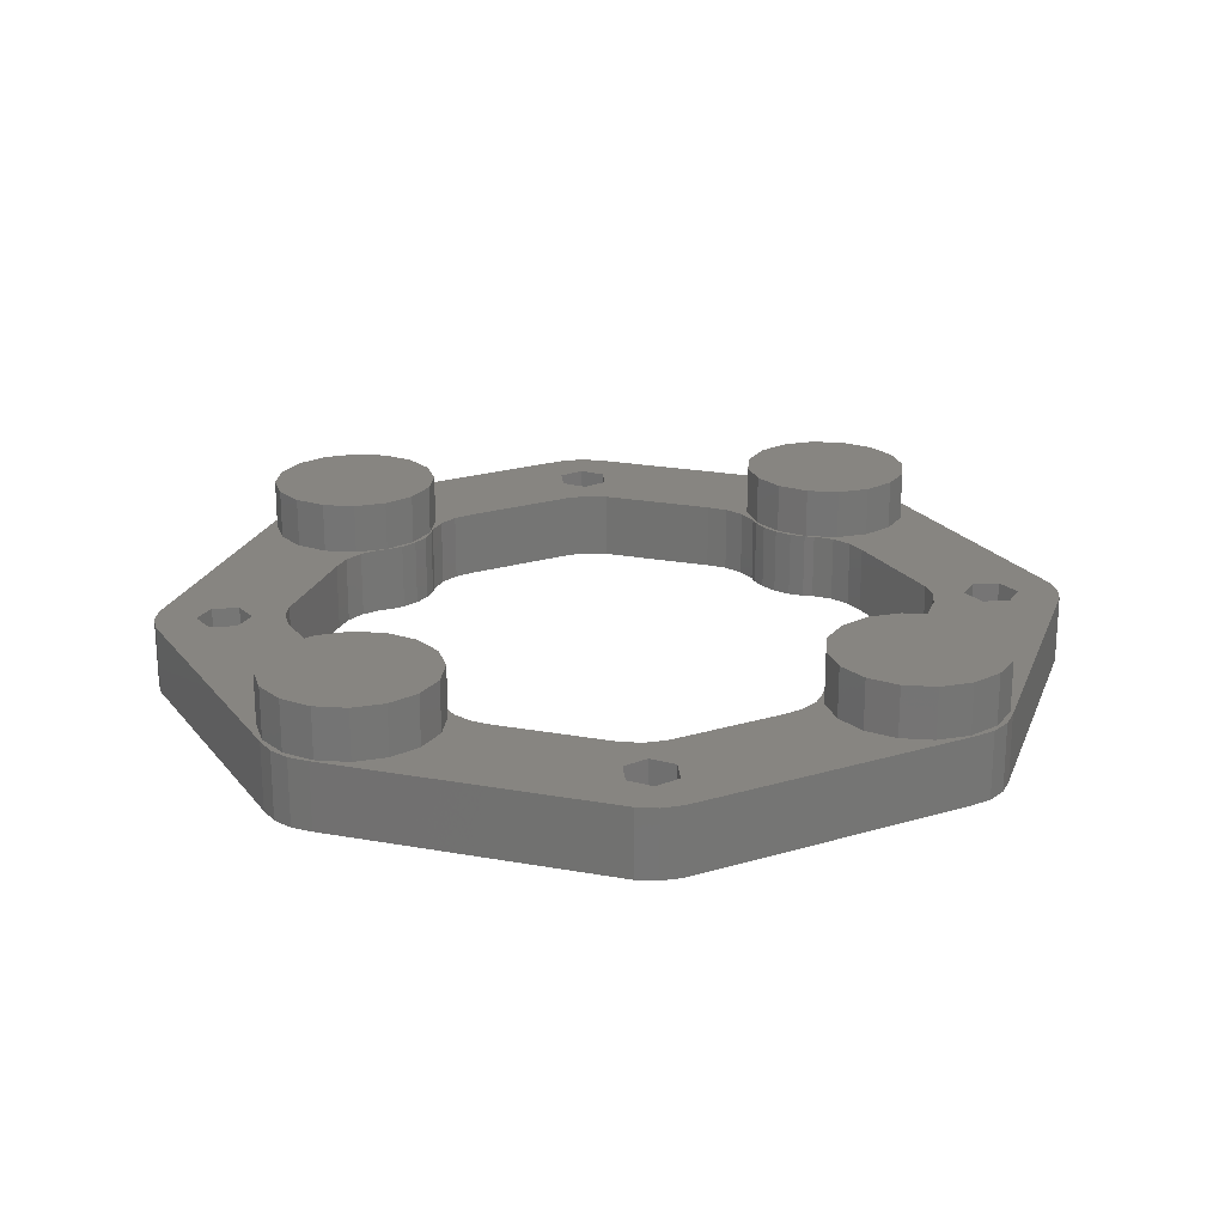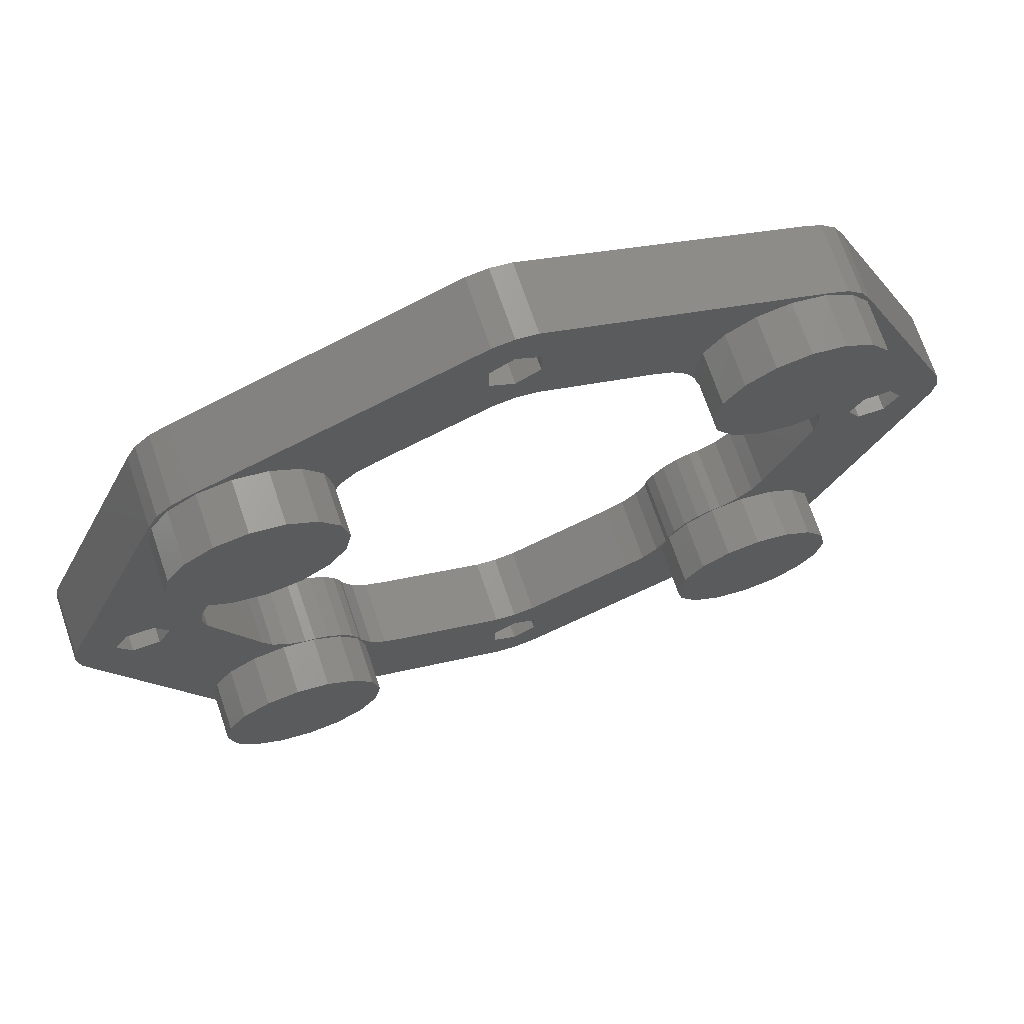
<metadata>
{"format":"stl","ext":"stl","renderer":"f3d","projection":"perspective","resolution":1024,"background":"white","views":[{"elev":22.2,"azim":85.0,"up":"+Z"},{"elev":70.7,"azim":-18.8,"up":"+Y"}]}
</metadata>
<code>
# stl→obj: 408 verts, 816 faces
v -16.91 -19.62 -4
v -15 -20 -1
v -16.91 -19.62 -1
v -15 -20 -4
v -13.09 -10.38 -4
v -15 -10 -1
v -13.09 -10.38 -1
v -15 -10 -4
v -10 -15 -1
v -10.38 -13.09 -4
v -10.38 -13.09 -1
v -10 -15 -4
v -18.54 -18.54 -4
v -19.62 -16.91 -1
v -19.62 -16.91 -4
v -18.54 -18.54 -1
v -20 -15 -4
v -19.62 -13.09 -1
v -19.62 -13.09 -4
v -20 -15 -1
v -13.09 -19.62 -4
v -11.46 -18.54 -1
v -13.09 -19.62 -1
v -11.46 -18.54 -4
v -10.38 -16.91 -1
v -10.38 -16.91 -4
v -11.46 -11.46 -1
v -16.91 -10.38 -1
v -18.54 -11.46 -1
v -18.54 -11.46 -4
v -11.46 -11.46 -4
v -16.91 -10.38 -4
v -20 15 -4
v -19.62 16.91 -1
v -19.62 16.91 -4
v -20 15 -1
v -10.38 16.91 -1
v -11.46 18.54 -4
v -11.46 18.54 -1
v -10.38 16.91 -4
v -10 15 -1
v -10 15 -4
v -16.91 10.38 -4
v -15 10 -1
v -16.91 10.38 -1
v -15 10 -4
v -13.09 10.38 -4
v -11.46 11.46 -1
v -13.09 10.38 -1
v -11.46 11.46 -4
v -16.91 19.62 -4
v -18.54 18.54 -1
v -16.91 19.62 -1
v -18.54 18.54 -4
v -10.38 13.09 -1
v -10.38 13.09 -4
v -13.09 19.62 -1
v -15 20 -1
v -18.54 11.46 -1
v -19.62 13.09 -1
v -13.09 19.62 -4
v -15 20 -4
v -18.54 11.46 -4
v -19.62 13.09 -4
v 13.09 -19.62 -4
v 15 -20 -1
v 13.09 -19.62 -1
v 15 -20 -4
v 18.54 -18.54 -1
v 19.62 -16.91 -4
v 19.62 -16.91 -1
v 18.54 -18.54 -4
v 19.62 -13.09 -1
v 18.54 -11.46 -4
v 18.54 -11.46 -1
v 19.62 -13.09 -4
v 20 -15 -1
v 20 -15 -4
v 16.91 -10.38 -1
v 16.91 -10.38 -4
v 10.38 -16.91 -4
v 10 -15 -1
v 10 -15 -4
v 10.38 -16.91 -1
v 16.91 -19.62 -4
v 16.91 -19.62 -1
v 10.38 -13.09 -4
v 11.46 -11.46 -1
v 11.46 -11.46 -4
v 10.38 -13.09 -1
v 15 -10 -1
v 13.09 -10.38 -1
v 11.46 -18.54 -1
v 15 -10 -4
v 13.09 -10.38 -4
v 11.46 -18.54 -4
v 10 15 -4
v 10.38 16.91 -1
v 10.38 16.91 -4
v 10 15 -1
v 20 15 -1
v 19.62 16.91 -4
v 19.62 16.91 -1
v 20 15 -4
v 19.62 13.09 -1
v 18.54 18.54 -1
v 18.54 11.46 -1
v 16.91 19.62 -1
v 16.91 10.38 -1
v 15 20 -1
v 15 10 -1
v 13.09 19.62 -1
v 13.09 10.38 -1
v 11.46 18.54 -1
v 11.46 11.46 -1
v 10.38 13.09 -1
v 13.09 19.62 -4
v 11.46 18.54 -4
v 16.91 19.62 -4
v 15 20 -4
v 18.54 18.54 -4
v 16.91 10.38 -4
v 18.54 11.46 -4
v 13.09 10.38 -4
v 15 10 -4
v 11.46 11.46 -4
v 10.38 13.09 -4
v 19.62 13.09 -4
v -17.15 -19.71 -8
v -1.236 -26.3 -4
v -17.15 -19.71 -4
v -1.236 -26.3 -8
v -10.2 -13.59 -4
v -9.633 -14.7 -4
v -10.31 -13 -4
v -10.69 -12.16 -4
v -11.33 -11.33 -4
v -12.16 -10.69 -4
v -13 -10.31 -4
v -13.59 -10.2 -4
v -14.7 -9.633 -4
v -15.59 -8.748 -4
v -16.15 -7.633 -4
v -21.7 -1.386 -4
v -18.8 -1.236 -4
v -20.9 0 -4
v -19 0 -4
v -18.8 1.236 -4
v -21.7 1.386 -4
v -26.3 1.236 -4
v -10.2 13.59 -4
v -9.633 14.7 -4
v -10.31 13 -4
v -10.69 12.16 -4
v -11.33 11.33 -4
v -12.16 10.69 -4
v -13 10.31 -4
v -13.59 10.2 -4
v -14.7 9.633 -4
v -15.59 8.748 -4
v -16.15 7.633 -4
v 1.236 -18.8 -4
v 1.386 -21.7 -4
v 7.633 -16.15 -4
v 0 -20.9 -4
v 0 -19 -4
v -1.236 -18.8 -4
v -1.386 -21.7 -4
v -7.633 -16.15 -4
v 1.386 21.7 -4
v 7.633 16.15 -4
v 1.236 18.8 -4
v 0 20.9 -4
v 0 19 -4
v -1.236 18.8 -4
v -1.386 21.7 -4
v -7.633 16.15 -4
v 16.15 7.633 -4
v 21.7 1.386 -4
v 18.8 -1.236 -4
v 20.9 0 -4
v 19 0 -4
v 18.8 1.236 -4
v 15.59 8.748 -4
v 14.7 9.633 -4
v 13.59 10.2 -4
v 13 10.31 -4
v 12.16 10.69 -4
v 11.33 11.33 -4
v 10.69 12.16 -4
v 10.31 13 -4
v 10.2 13.59 -4
v 9.633 14.7 -4
v 24.1 0 -4
v 26.5 0 -4
v 26.3 1.236 -4
v 26.3 -1.236 -4
v 23.3 1.386 -4
v 19.71 17.15 -4
v 19.15 18.26 -4
v 18.26 19.15 -4
v 17.15 19.71 -4
v 8.748 15.59 -4
v 1.386 23.3 -4
v 1.236 26.3 -4
v 0 24.1 -4
v 0 26.5 -4
v -1.236 26.3 -4
v -1.386 23.3 -4
v -8.748 15.59 -4
v -17.15 19.71 -4
v -18.26 19.15 -4
v -19.15 18.26 -4
v -19.71 17.15 -4
v -23.3 -1.386 -4
v -23.3 1.386 -4
v -24.1 0 -4
v 23.3 -1.386 -4
v 21.7 -1.386 -4
v 19.71 -17.15 -4
v 19.15 -18.26 -4
v 18.26 -19.15 -4
v 17.15 -19.71 -4
v 8.748 -15.59 -4
v 9.633 -14.7 -4
v 1.386 -23.3 -4
v 1.236 -26.3 -4
v 0 -24.1 -4
v 0 -26.5 -4
v -1.386 -23.3 -4
v -8.748 -15.59 -4
v -18.26 -19.15 -4
v -19.15 -18.26 -4
v -19.71 -17.15 -4
v -26.3 -1.236 -4
v -26.5 0 -4
v 16.15 -7.633 -4
v 15.59 -8.748 -4
v 14.7 -9.633 -4
v 13.59 -10.2 -4
v 13 -10.31 -4
v 12.16 -10.69 -4
v 11.33 -11.33 -4
v 10.69 -12.16 -4
v 10.31 -13 -4
v 10.2 -13.59 -4
v 26.3 -1.236 -8
v 19.71 -17.15 -8
v -26.5 0 -8
v -26.3 1.236 -8
v -26.3 -1.236 -8
v -19.15 18.26 -8
v -18.26 19.15 -8
v -22.5 3.3 -8
v -16.15 7.633 -8
v -19.64 1.65 -8
v -19.71 17.15 -8
v -25.36 1.65 -8
v -25.36 -1.65 -8
v 7.633 16.15 -8
v 1.65 19.64 -8
v 3.3 22.5 -8
v 1.236 18.8 -8
v 0 19 -8
v -1.65 19.64 -8
v -1.236 18.8 -8
v -7.633 16.15 -8
v -3.3 22.5 -8
v 22.5 3.3 -8
v 16.15 7.633 -8
v 19.71 17.15 -8
v 15.59 8.748 -8
v 14.7 9.633 -8
v 13.59 10.2 -8
v 17.15 19.71 -8
v 19.15 18.26 -8
v 18.26 19.15 -8
v 12.16 10.69 -8
v 13 10.31 -8
v 11.33 11.33 -8
v 10.2 13.59 -8
v 10.69 12.16 -8
v 10.31 13 -8
v 9.633 14.7 -8
v 8.748 15.59 -8
v 1.65 25.36 -8
v 1.236 26.3 -8
v 0 26.5 -8
v -1.65 25.36 -8
v -1.236 26.3 -8
v -17.15 19.71 -8
v -8.748 15.59 -8
v -9.633 14.7 -8
v -10.69 12.16 -8
v -10.2 13.59 -8
v -10.31 13 -8
v -11.33 11.33 -8
v -13.59 10.2 -8
v -12.16 10.69 -8
v -13 10.31 -8
v -14.7 9.633 -8
v -15.59 8.748 -8
v -18.8 1.236 -8
v -19 0 -8
v -19.64 -1.65 -8
v -18.8 -1.236 -8
v -19.71 -17.15 -8
v -19.15 -18.26 -8
v -22.5 -3.3 -8
v 1.65 -19.64 -8
v 7.633 -16.15 -8
v 3.3 -22.5 -8
v 1.236 -18.8 -8
v 0 -19 -8
v -1.65 -19.64 -8
v -1.236 -18.8 -8
v -7.633 -16.15 -8
v -3.3 -22.5 -8
v 25.36 -1.65 -8
v 26.5 0 -8
v 25.36 1.65 -8
v 22.5 -3.3 -8
v 16.15 -7.633 -8
v 19.64 -1.65 -8
v 19.15 -18.26 -8
v 26.3 1.236 -8
v 19.64 1.65 -8
v 19 0 -8
v 18.8 -1.236 -8
v 18.8 1.236 -8
v 17.15 -19.71 -8
v 18.26 -19.15 -8
v 13.59 -10.2 -8
v 15.59 -8.748 -8
v 14.7 -9.633 -8
v 10.2 -13.59 -8
v 11.33 -11.33 -8
v 12.16 -10.69 -8
v 13 -10.31 -8
v 10.69 -12.16 -8
v 10.31 -13 -8
v 9.633 -14.7 -8
v 8.748 -15.59 -8
v 1.65 -25.36 -8
v 1.236 -26.3 -8
v 0 -26.5 -8
v -1.65 -25.36 -8
v -8.748 -15.59 -8
v -10.2 -13.59 -8
v -10.69 -12.16 -8
v -10.31 -13 -8
v -11.33 -11.33 -8
v -13.59 -10.2 -8
v -9.633 -14.7 -8
v -12.16 -10.69 -8
v -13 -10.31 -8
v -14.7 -9.633 -8
v -15.59 -8.748 -8
v -18.26 -19.15 -8
v -16.15 -7.633 -8
v 1.65 25.36 -6.21
v 3.3 22.5 -6.21
v -1.65 25.36 -6.21
v -1.65 19.64 -6.21
v -3.3 22.5 -6.21
v 1.65 19.64 -6.21
v 1.386 21.7 -5.91
v 1.386 23.3 -5.91
v 0 24.1 -5.91
v -1.386 23.3 -5.91
v -1.386 21.7 -5.91
v 0 20.9 -5.91
v -22.5 3.3 -6.21
v -25.36 1.65 -6.21
v -25.36 -1.65 -6.21
v -22.5 -3.3 -6.21
v -19.64 -1.65 -6.21
v -19.64 1.65 -6.21
v -23.3 1.386 -5.91
v -21.7 1.386 -5.91
v -24.1 0 -5.91
v -21.7 -1.386 -5.91
v -23.3 -1.386 -5.91
v -20.9 0 -5.91
v -1.65 -25.36 -6.21
v -3.3 -22.5 -6.21
v 1.65 -25.36 -6.21
v 1.65 -19.64 -6.21
v 3.3 -22.5 -6.21
v -1.65 -19.64 -6.21
v -1.386 -21.7 -5.91
v -1.386 -23.3 -5.91
v 0 -24.1 -5.91
v 1.386 -23.3 -5.91
v 1.386 -21.7 -5.91
v 0 -20.9 -5.91
v 22.5 -3.3 -6.21
v 25.36 -1.65 -6.21
v 25.36 1.65 -6.21
v 22.5 3.3 -6.21
v 19.64 1.65 -6.21
v 19.64 -1.65 -6.21
v 23.3 -1.386 -5.91
v 21.7 -1.386 -5.91
v 24.1 0 -5.91
v 21.7 1.386 -5.91
v 23.3 1.386 -5.91
v 20.9 0 -5.91
f 1 2 3
f 2 1 4
f 5 6 7
f 6 5 8
f 9 10 11
f 10 9 12
f 13 14 15
f 14 13 16
f 17 18 19
f 18 17 20
f 13 3 16
f 3 13 1
f 21 22 23
f 22 21 24
f 25 12 9
f 12 25 26
f 11 25 9
f 27 25 11
f 27 22 25
f 7 22 27
f 7 23 22
f 6 23 7
f 6 2 23
f 28 2 6
f 28 3 2
f 29 3 28
f 29 16 3
f 18 16 29
f 18 14 16
f 14 18 20
f 19 29 30
f 29 19 18
f 11 31 27
f 31 11 10
f 31 7 27
f 7 31 5
f 32 29 28
f 29 32 30
f 4 23 2
f 23 4 21
f 8 28 6
f 28 8 32
f 22 26 25
f 26 22 24
f 15 20 17
f 20 15 14
f 33 34 35
f 34 33 36
f 37 38 39
f 38 37 40
f 41 40 37
f 40 41 42
f 43 44 45
f 44 43 46
f 47 48 49
f 48 47 50
f 51 52 53
f 52 51 54
f 55 42 41
f 42 55 56
f 46 49 44
f 49 46 47
f 37 55 41
f 39 55 37
f 39 48 55
f 57 48 39
f 57 49 48
f 58 49 57
f 58 44 49
f 53 44 58
f 53 45 44
f 52 45 53
f 52 59 45
f 34 59 52
f 34 60 59
f 60 34 36
f 48 56 55
f 56 48 50
f 61 58 57
f 58 61 62
f 62 53 58
f 53 62 51
f 35 52 54
f 52 35 34
f 38 57 39
f 57 38 61
f 63 60 64
f 60 63 59
f 64 36 33
f 36 64 60
f 63 45 59
f 45 63 43
f 65 66 67
f 66 65 68
f 69 70 71
f 70 69 72
f 73 74 75
f 74 73 76
f 77 76 73
f 76 77 78
f 74 79 75
f 79 74 80
f 81 82 83
f 82 81 84
f 85 69 86
f 69 85 72
f 87 88 89
f 88 87 90
f 73 71 77
f 75 71 73
f 75 69 71
f 79 69 75
f 79 86 69
f 91 86 79
f 91 66 86
f 92 66 91
f 92 67 66
f 88 67 92
f 88 93 67
f 90 93 88
f 90 84 93
f 84 90 82
f 94 92 91
f 92 94 95
f 95 88 92
f 88 95 89
f 71 78 77
f 78 71 70
f 83 90 87
f 90 83 82
f 96 84 81
f 84 96 93
f 80 91 79
f 91 80 94
f 68 86 66
f 86 68 85
f 96 67 93
f 67 96 65
f 97 98 99
f 98 97 100
f 101 102 103
f 102 101 104
f 103 105 101
f 106 105 103
f 106 107 105
f 108 107 106
f 108 109 107
f 110 109 108
f 110 111 109
f 112 111 110
f 112 113 111
f 114 113 112
f 114 115 113
f 98 115 114
f 98 116 115
f 116 98 100
f 117 114 112
f 114 117 118
f 119 110 108
f 110 119 120
f 103 121 106
f 121 103 102
f 122 107 109
f 107 122 123
f 121 108 106
f 108 121 119
f 124 111 113
f 111 124 125
f 126 116 127
f 116 126 115
f 127 100 97
f 100 127 116
f 120 112 110
f 112 120 117
f 125 109 111
f 109 125 122
f 99 114 118
f 114 99 98
f 126 113 115
f 113 126 124
f 107 128 105
f 128 107 123
f 105 104 101
f 104 105 128
f 129 130 131
f 130 129 132
f 133 12 134
f 10 133 135
f 133 10 12
f 136 10 135
f 31 136 137
f 136 31 10
f 138 31 137
f 5 138 139
f 138 5 31
f 140 5 139
f 140 8 5
f 141 8 140
f 142 8 141
f 32 142 143
f 142 32 8
f 143 30 32
f 144 143 145
f 146 145 147
f 146 148 149
f 145 146 144
f 150 64 33
f 143 144 30
f 42 151 152
f 56 151 42
f 151 56 153
f 56 154 153
f 50 154 56
f 154 50 155
f 50 156 155
f 47 156 50
f 156 47 157
f 47 158 157
f 46 158 47
f 46 159 158
f 46 160 159
f 43 160 46
f 160 43 161
f 63 161 43
f 149 161 63
f 149 63 64
f 161 149 148
f 162 163 164
f 165 162 166
f 162 165 163
f 167 165 166
f 167 168 165
f 24 168 169
f 169 168 167
f 118 170 171
f 170 172 171
f 173 172 170
f 173 174 172
f 173 175 174
f 176 175 173
f 175 176 177
f 178 179 123
f 180 181 182
f 181 76 78
f 181 183 182
f 179 183 181
f 178 123 122
f 179 178 183
f 122 184 178
f 125 184 122
f 125 185 184
f 125 186 185
f 124 186 125
f 124 187 186
f 124 188 187
f 126 188 124
f 126 189 188
f 126 190 189
f 127 190 126
f 127 191 190
f 127 192 191
f 97 192 127
f 192 97 193
f 194 195 196
f 195 194 197
f 196 198 194
f 123 198 128
f 196 128 198
f 128 196 104
f 199 104 196
f 199 102 104
f 200 102 199
f 200 121 102
f 201 121 200
f 119 201 202
f 201 119 121
f 202 120 119
f 203 97 99
f 97 203 193
f 171 99 118
f 99 171 203
f 204 118 117
f 170 118 204
f 205 117 120
f 205 120 202
f 117 205 204
f 206 205 207
f 205 206 204
f 208 206 207
f 208 209 206
f 38 176 209
f 61 209 208
f 176 38 177
f 177 40 210
f 42 210 40
f 210 42 152
f 177 38 40
f 209 61 38
f 208 62 61
f 211 62 208
f 62 211 51
f 212 51 211
f 212 54 51
f 213 54 212
f 213 35 54
f 214 35 213
f 214 33 35
f 215 30 144
f 148 146 147
f 64 216 149
f 150 33 214
f 64 150 216
f 216 150 217
f 218 197 194
f 198 123 179
f 78 219 181
f 78 218 219
f 78 197 218
f 78 220 197
f 70 220 78
f 70 221 220
f 72 221 70
f 72 222 221
f 85 222 72
f 222 85 223
f 68 223 85
f 224 83 225
f 83 224 81
f 164 81 224
f 81 164 96
f 163 96 164
f 226 96 163
f 96 226 65
f 227 65 226
f 65 227 68
f 68 227 223
f 228 227 226
f 228 229 227
f 228 130 229
f 230 130 228
f 168 24 230
f 26 169 231
f 12 231 134
f 231 12 26
f 24 169 26
f 21 230 24
f 230 21 130
f 4 130 21
f 131 4 1
f 4 131 130
f 1 232 131
f 13 232 1
f 13 233 232
f 15 233 13
f 15 234 233
f 17 234 15
f 30 215 19
f 235 19 215
f 19 235 17
f 235 215 217
f 236 217 150
f 17 235 234
f 217 236 235
f 74 181 180
f 181 74 76
f 237 74 180
f 74 237 80
f 238 80 237
f 238 94 80
f 239 94 238
f 240 94 239
f 240 95 94
f 241 95 240
f 242 95 241
f 242 89 95
f 243 89 242
f 244 89 243
f 244 87 89
f 245 87 244
f 246 87 245
f 246 83 87
f 83 246 225
f 220 247 197
f 247 220 248
f 249 150 250
f 150 249 236
f 251 236 249
f 236 251 235
f 252 212 253
f 212 252 213
f 254 255 256
f 255 257 252
f 255 254 257
f 258 257 254
f 258 250 257
f 259 249 258
f 258 249 250
f 260 261 262
f 263 261 260
f 264 261 263
f 265 264 266
f 264 265 261
f 267 265 266
f 265 267 268
f 269 270 271
f 272 271 270
f 273 271 272
f 274 271 273
f 275 271 274
f 271 275 276
f 276 275 277
f 278 274 279
f 280 274 278
f 274 280 281
f 281 280 282
f 281 282 283
f 274 281 275
f 284 275 281
f 285 275 284
f 260 275 285
f 262 275 260
f 286 275 262
f 286 287 275
f 286 288 287
f 289 288 286
f 288 289 290
f 291 289 268
f 291 268 267
f 291 267 292
f 291 292 293
f 294 295 296
f 297 295 294
f 298 297 299
f 297 298 295
f 298 299 300
f 291 295 298
f 295 291 293
f 252 298 301
f 252 301 302
f 289 291 290
f 252 302 255
f 298 252 291
f 256 255 303
f 256 304 305
f 291 252 253
f 306 305 304
f 304 256 303
f 307 305 308
f 307 309 305
f 307 259 309
f 249 259 251
f 251 259 307
f 310 311 312
f 310 313 311
f 310 314 313
f 315 314 310
f 314 315 316
f 317 315 318
f 315 317 316
f 319 320 247
f 321 320 319
f 248 319 247
f 319 248 322
f 323 322 248
f 322 323 324
f 323 248 325
f 320 321 326
f 271 321 269
f 321 271 326
f 270 269 327
f 328 324 329
f 330 327 328
f 270 327 330
f 324 328 327
f 331 325 332
f 325 331 333
f 324 323 329
f 325 334 323
f 325 335 334
f 325 333 335
f 336 333 331
f 337 333 336
f 333 338 339
f 333 337 338
f 337 336 340
f 340 336 341
f 331 342 336
f 331 343 342
f 331 311 343
f 331 312 311
f 331 344 312
f 345 344 331
f 346 344 345
f 347 346 132
f 346 347 344
f 129 347 132
f 347 129 318
f 318 129 317
f 317 129 348
f 349 350 351
f 349 352 350
f 353 352 349
f 129 349 354
f 352 353 355
f 348 129 354
f 349 129 353
f 355 353 356
f 308 353 129
f 353 308 357
f 357 308 358
f 308 129 359
f 358 308 360
f 305 360 308
f 360 305 306
f 195 326 196
f 326 195 320
f 359 131 232
f 131 359 129
f 307 235 251
f 235 307 234
f 345 223 227
f 223 345 331
f 196 271 199
f 271 196 326
f 257 213 252
f 213 257 214
f 288 208 207
f 208 288 290
f 197 320 195
f 320 197 247
f 308 234 307
f 234 308 233
f 132 229 130
f 229 132 346
f 275 205 202
f 205 275 287
f 331 222 223
f 222 331 332
f 250 214 257
f 214 250 150
f 346 227 229
f 227 346 345
f 291 212 211
f 212 291 253
f 287 207 205
f 207 287 288
f 199 276 200
f 276 199 271
f 290 211 208
f 211 290 291
f 200 277 201
f 277 200 276
f 359 233 308
f 233 359 232
f 222 325 221
f 325 222 332
f 277 202 201
f 202 277 275
f 221 248 220
f 248 221 325
f 141 358 142
f 358 141 357
f 272 185 273
f 185 272 184
f 328 183 330
f 183 328 182
f 279 186 187
f 186 279 274
f 335 240 239
f 240 335 333
f 335 238 334
f 238 335 239
f 301 158 159
f 158 301 298
f 145 304 147
f 304 145 306
f 142 360 143
f 360 142 358
f 274 185 186
f 185 274 273
f 270 184 272
f 184 270 178
f 353 141 140
f 141 353 357
f 330 178 270
f 178 330 183
f 356 140 139
f 140 356 353
f 298 157 158
f 157 298 300
f 147 303 148
f 303 147 304
f 160 301 159
f 301 160 302
f 334 237 323
f 237 334 238
f 143 306 145
f 306 143 360
f 148 255 161
f 255 148 303
f 333 241 240
f 241 333 339
f 323 180 329
f 180 323 237
f 329 182 328
f 182 329 180
f 161 302 160
f 302 161 255
f 266 174 175
f 174 266 264
f 281 193 284
f 193 281 192
f 283 192 281
f 192 283 191
f 264 172 174
f 172 264 263
f 267 175 177
f 175 267 266
f 292 177 210
f 177 292 267
f 260 203 171
f 203 260 285
f 263 171 172
f 171 263 260
f 284 203 285
f 203 284 193
f 151 293 152
f 293 151 295
f 153 295 151
f 295 153 296
f 152 292 210
f 292 152 293
f 231 354 134
f 354 231 348
f 311 162 164
f 162 311 313
f 317 231 169
f 231 317 348
f 342 246 336
f 246 342 225
f 313 166 162
f 166 313 314
f 343 225 342
f 225 343 224
f 316 169 167
f 169 316 317
f 343 164 224
f 164 343 311
f 314 167 166
f 167 314 316
f 133 351 135
f 351 133 349
f 134 349 133
f 349 134 354
f 336 245 341
f 245 336 246
f 154 296 153
f 296 154 294
f 282 191 283
f 191 282 190
f 280 190 282
f 190 280 189
f 155 294 154
f 294 155 297
f 280 188 189
f 188 280 278
f 299 155 156
f 155 299 297
f 300 156 157
f 156 300 299
f 278 187 188
f 187 278 279
f 355 139 138
f 139 355 356
f 339 242 241
f 242 339 338
f 340 243 337
f 243 340 244
f 136 352 137
f 352 136 350
f 135 350 136
f 350 135 351
f 341 244 340
f 244 341 245
f 338 243 242
f 243 338 337
f 352 138 137
f 138 352 355
f 262 361 286
f 361 262 362
f 289 361 363
f 361 289 286
f 364 268 365
f 268 364 265
f 365 289 363
f 289 365 268
f 261 364 366
f 364 261 265
f 261 362 262
f 362 261 366
f 366 361 362
f 364 361 366
f 364 363 361
f 363 364 365
f 367 204 368
f 204 367 170
f 369 204 206
f 204 369 368
f 176 370 209
f 370 176 371
f 370 206 209
f 206 370 369
f 372 176 173
f 176 372 371
f 367 173 170
f 173 367 372
f 369 367 368
f 369 372 367
f 370 372 369
f 372 370 371
f 258 373 374
f 373 258 254
f 375 258 374
f 258 375 259
f 305 376 377
f 376 305 309
f 309 375 376
f 375 309 259
f 305 378 256
f 378 305 377
f 254 378 373
f 378 254 256
f 376 378 377
f 376 373 378
f 375 373 376
f 373 375 374
f 379 149 216
f 149 379 380
f 217 379 216
f 379 217 381
f 382 215 144
f 215 382 383
f 215 381 217
f 381 215 383
f 382 146 384
f 146 382 144
f 384 149 380
f 149 384 146
f 380 382 384
f 379 382 380
f 379 383 382
f 383 379 381
f 385 318 386
f 318 385 347
f 344 385 387
f 385 344 347
f 312 388 310
f 388 312 389
f 344 389 312
f 389 344 387
f 315 388 390
f 388 315 310
f 386 315 390
f 315 386 318
f 387 388 389
f 385 388 387
f 385 390 388
f 390 385 386
f 230 391 168
f 391 230 392
f 393 230 228
f 230 393 392
f 394 163 395
f 163 394 226
f 394 228 226
f 228 394 393
f 396 163 165
f 163 396 395
f 391 165 168
f 165 391 396
f 396 394 395
f 396 393 394
f 391 393 396
f 393 391 392
f 319 397 398
f 397 319 322
f 319 399 321
f 399 319 398
f 327 400 401
f 400 327 269
f 269 399 400
f 399 269 321
f 402 327 401
f 327 402 324
f 322 402 397
f 402 322 324
f 397 399 398
f 397 400 399
f 402 400 397
f 400 402 401
f 403 219 218
f 219 403 404
f 403 194 405
f 194 403 218
f 406 198 179
f 198 406 407
f 405 198 407
f 198 405 194
f 181 406 179
f 406 181 408
f 219 408 181
f 408 219 404
f 407 403 405
f 406 403 407
f 406 404 403
f 404 406 408

</code>
